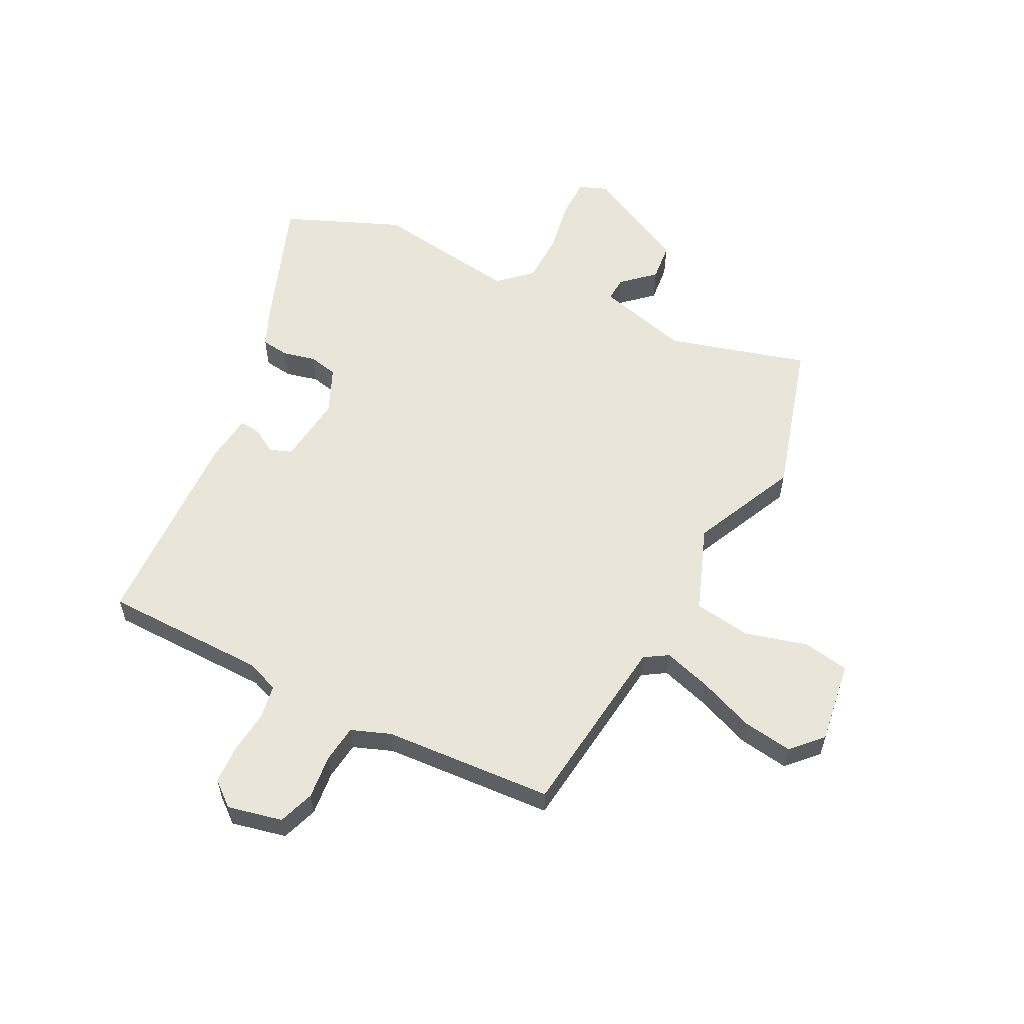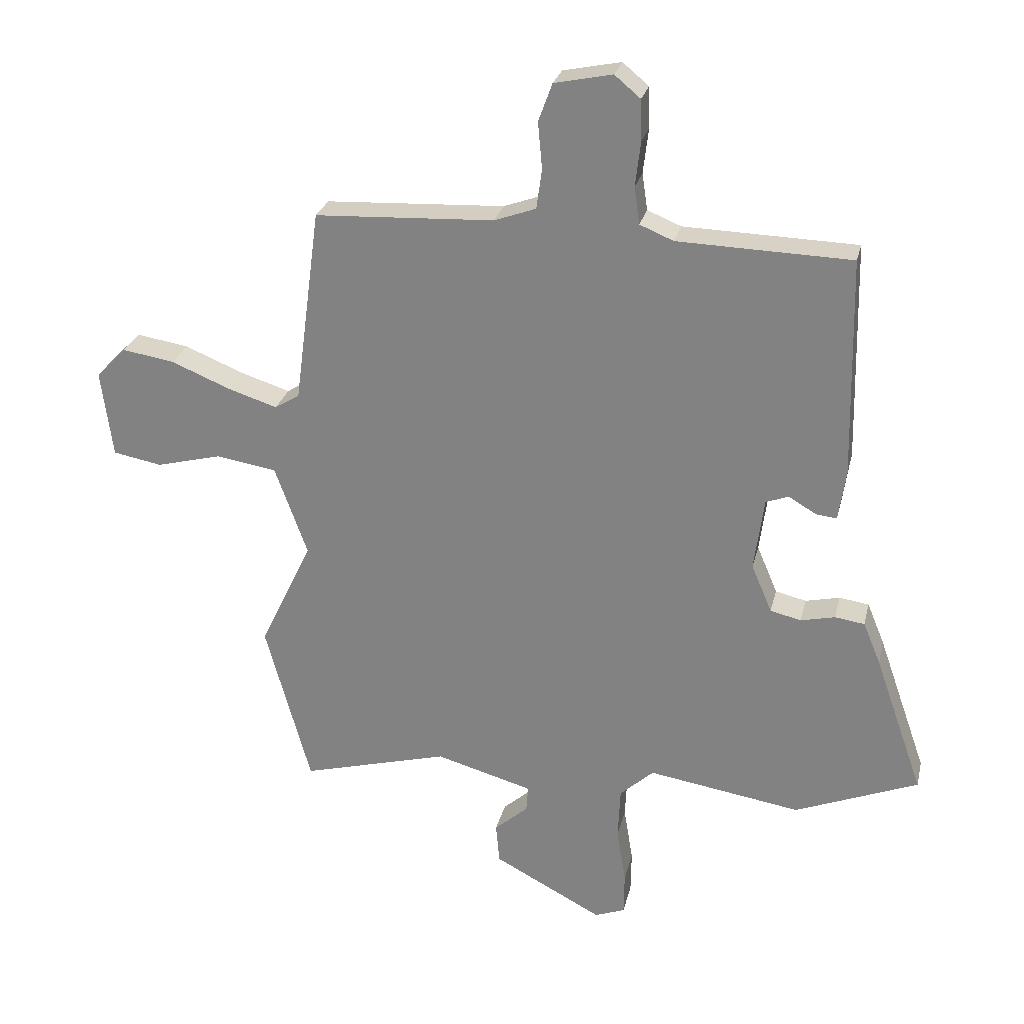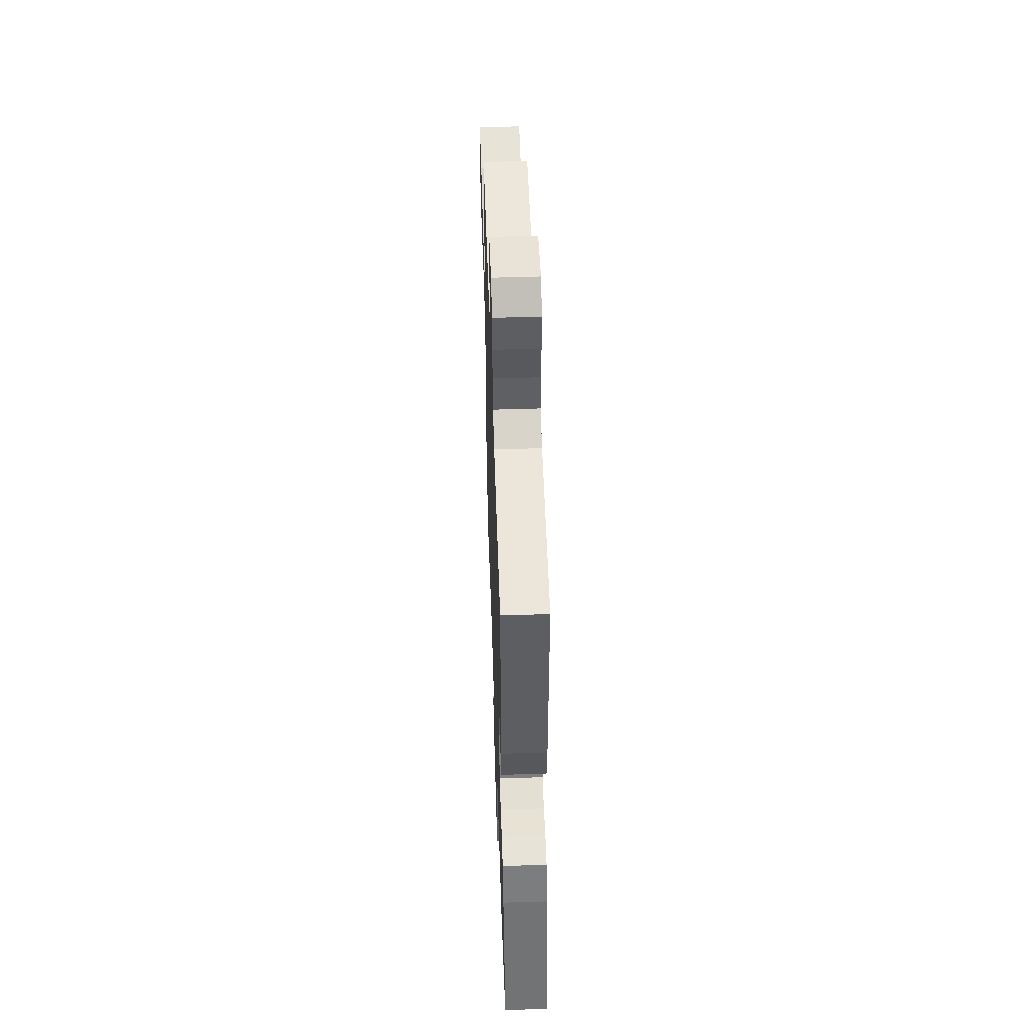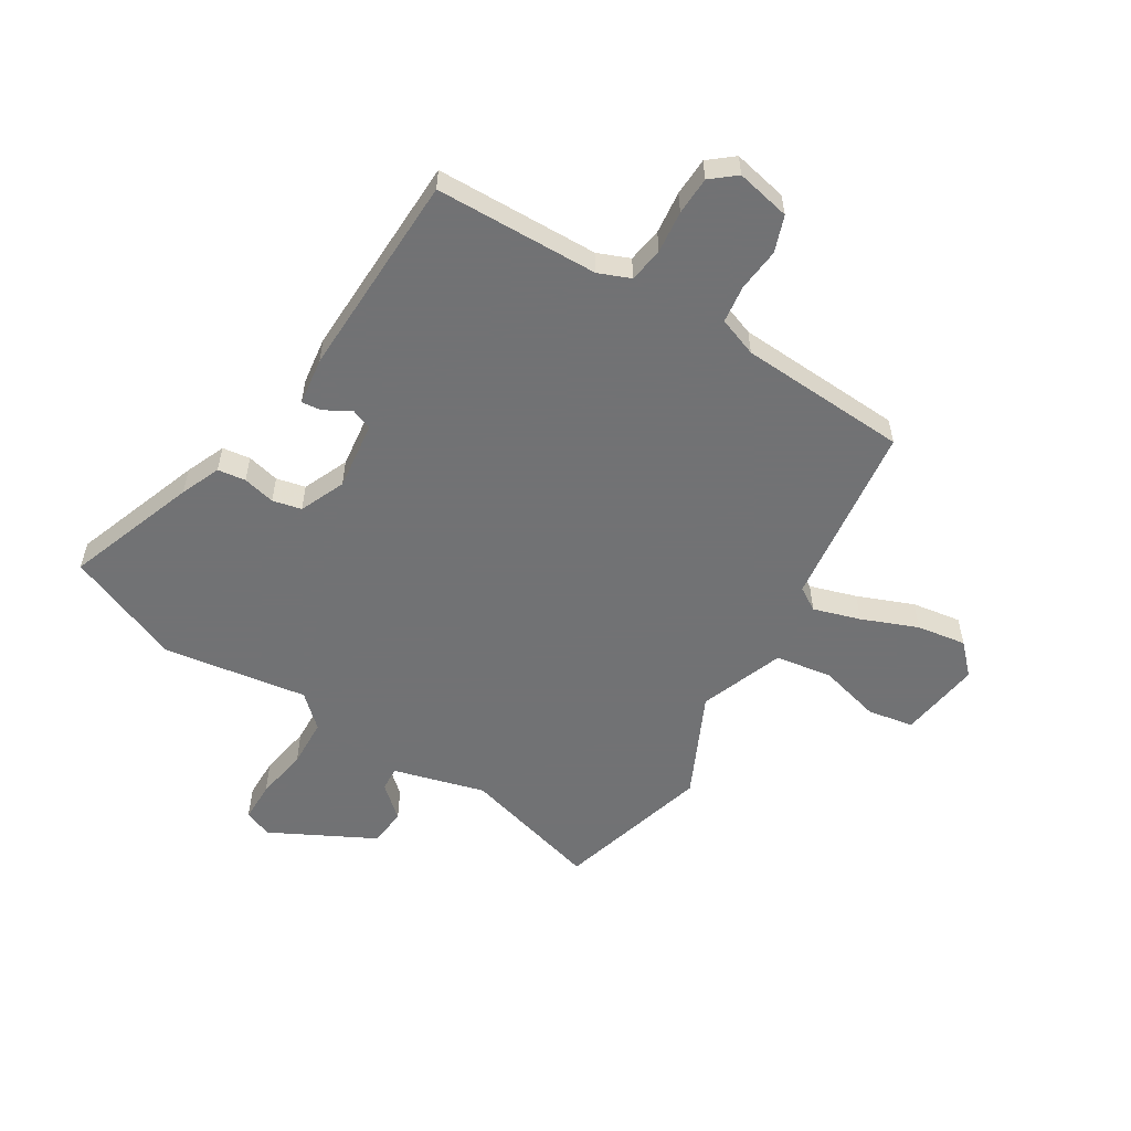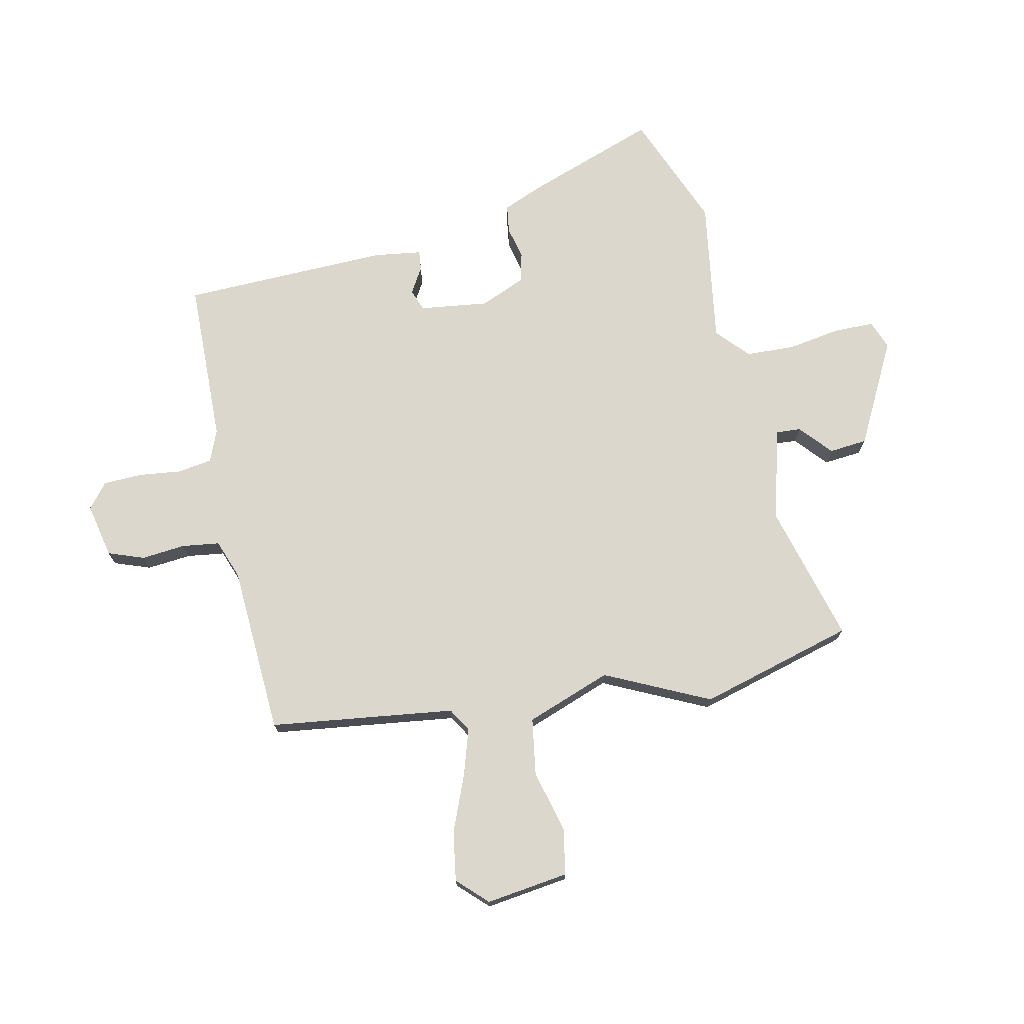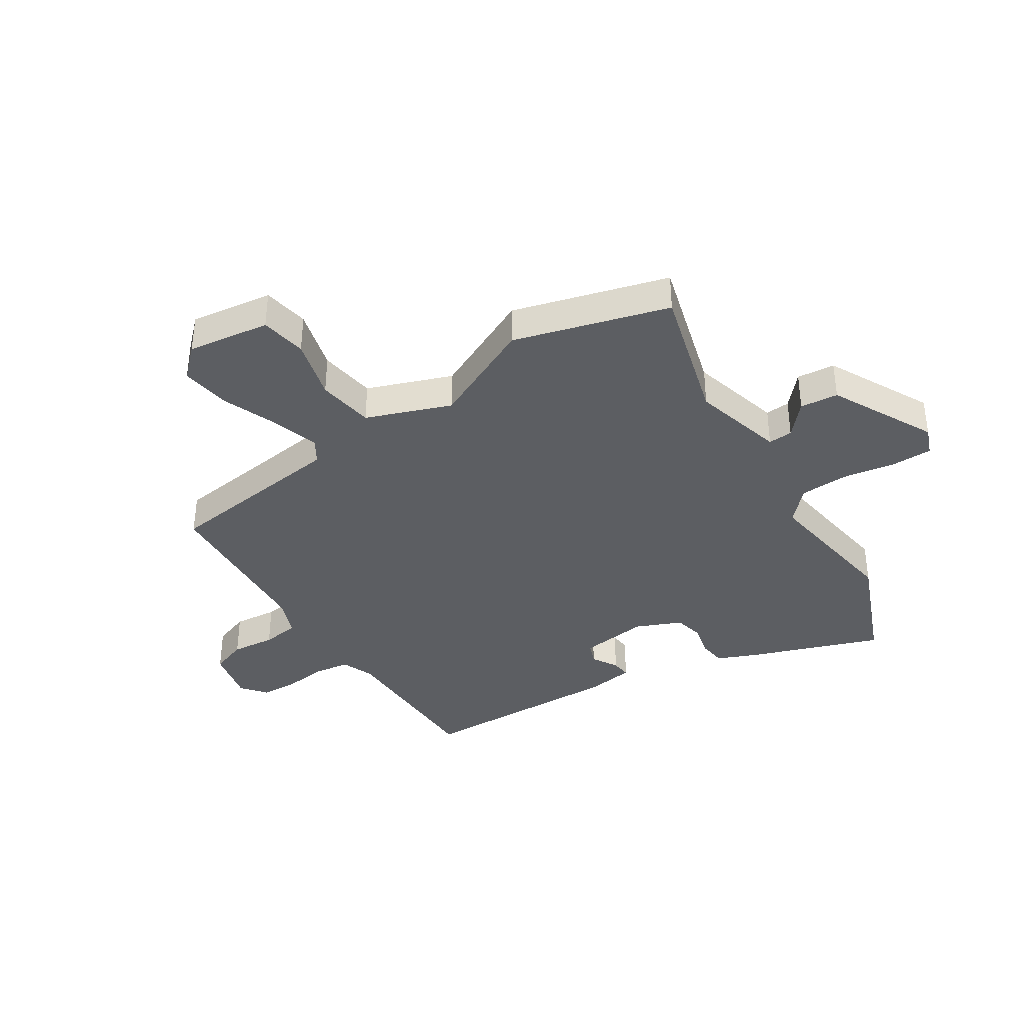
<metadata>
{"format":"obj","ext":"obj","renderer":"f3d","projection":"perspective","resolution":1024,"background":"white","views":[{"elev":58.0,"azim":26.1,"up":"+Y"},{"elev":26.5,"azim":-167.0,"up":"+Z"},{"elev":53.7,"azim":-91.9,"up":"+Z"},{"elev":-55.6,"azim":-31.9,"up":"+Y"},{"elev":73.1,"azim":77.7,"up":"+Y"},{"elev":-37.9,"azim":122.3,"up":"+Y"}]}
</metadata>
<code>
v -0.407 0.07 -0.537
v -0.611 0.07 -0.455
v -0.53 0.07 -0.225
v -0.501 0.07 -0.155
v -0.452 0.07 -0.148
v -0.395 0.07 -0.161
v -0.344 0.07 -0.149
v -0.31 0.07 -0.069
v -0.326 0.07 0.052
v -0.364 0.07 0.066
v -0.409 0.07 0.039
v -0.444 0.07 0.035
v -0.456 0.07 0.119
v -0.448 0.07 0.483
v -0.161 0.07 0.491
v -0.105 0.07 0.514
v -0.096 0.07 0.575
v -0.105 0.07 0.65
v -0.103 0.07 0.717
v -0.06 0.07 0.753
v 0.036 0.07 0.733
v 0.059 0.07 0.67
v 0.052 0.07 0.593
v 0.061 0.07 0.527
v 0.13 0.07 0.502
v 0.427 0.07 0.487
v 0.47 0.07 0.163
v 0.511 0.07 0.138
v 0.593 0.07 0.164
v 0.691 0.07 0.204
v 0.778 0.07 0.218
v 0.828 0.07 0.167
v 0.809 0.07 0.022
v 0.728 0.07 0.007
v 0.619 0.07 0.035
v 0.519 0.07 0.019
v 0.465 0.07 -0.13
v 0.552 0.07 -0.312
v 0.477 0.07 -0.584
v 0.232 0.07 -0.518
v 0.071 0.07 -0.563
v 0.074 0.07 -0.606
v 0.13 0.07 -0.655
v 0.124 0.07 -0.722
v -0.057 0.07 -0.817
v -0.107 0.07 -0.798
v -0.108 0.07 -0.727
v -0.093 0.07 -0.634
v -0.097 0.07 -0.548
v -0.153 0.07 -0.497
v -0.407 0 -0.537
v -0.611 0 -0.455
v -0.53 0 -0.225
v -0.501 0 -0.155
v -0.452 0 -0.148
v -0.395 0 -0.161
v -0.344 0 -0.149
v -0.31 0 -0.069
v -0.326 0 0.052
v -0.364 0 0.066
v -0.409 0 0.039
v -0.444 0 0.035
v -0.456 0 0.119
v -0.448 0 0.483
v -0.161 0 0.491
v -0.105 0 0.514
v -0.096 0 0.575
v -0.105 0 0.65
v -0.103 0 0.717
v -0.06 0 0.753
v 0.036 0 0.733
v 0.059 0 0.67
v 0.052 0 0.593
v 0.061 0 0.527
v 0.13 0 0.502
v 0.427 0 0.487
v 0.47 0 0.163
v 0.511 0 0.138
v 0.593 0 0.164
v 0.691 0 0.204
v 0.778 0 0.218
v 0.828 0 0.167
v 0.809 0 0.022
v 0.728 0 0.007
v 0.619 0 0.035
v 0.519 0 0.019
v 0.465 0 -0.13
v 0.552 0 -0.312
v 0.477 0 -0.584
v 0.232 0 -0.518
v 0.071 0 -0.563
v 0.074 0 -0.606
v 0.13 0 -0.655
v 0.124 0 -0.722
v -0.057 0 -0.817
v -0.107 0 -0.798
v -0.108 0 -0.727
v -0.093 0 -0.634
v -0.097 0 -0.548
v -0.153 0 -0.497
f 45 46 47 48
f 45 48 49
f 42 43 44 45
f 41 42 45 49
f 40 41 49 50
f 37 38 39 40
f 36 37 40 50
f 32 33 34 35
f 32 35 36
f 29 30 31 32
f 28 29 32 36
f 27 28 36 50
f 25 26 27 50
f 20 21 22 23
f 20 23 24
f 17 18 19 20
f 16 17 20 24
f 15 16 24 25
f 13 14 15
f 10 11 12 13
f 9 10 13 15
f 8 9 15 25
f 3 4 5 6
f 3 6 7
f 2 3 7
f 1 2 7
f 8 25 50
f 1 7 8 50
f 98 97 96 95
f 99 98 95
f 95 94 93 92
f 99 95 92 91
f 100 99 91 90
f 90 89 88 87
f 100 90 87 86
f 85 84 83 82
f 86 85 82
f 82 81 80 79
f 86 82 79 78
f 100 86 78 77
f 100 77 76 75
f 73 72 71 70
f 74 73 70
f 70 69 68 67
f 74 70 67 66
f 75 74 66 65
f 65 64 63
f 63 62 61 60
f 65 63 60 59
f 75 65 59 58
f 56 55 54 53
f 57 56 53
f 57 53 52
f 57 52 51
f 100 75 58
f 100 58 57 51
f 1 51 52 2
f 2 52 53 3
f 3 53 54 4
f 4 54 55 5
f 5 55 56 6
f 6 56 57 7
f 7 57 58 8
f 8 58 59 9
f 9 59 60 10
f 10 60 61 11
f 11 61 62 12
f 12 62 63 13
f 13 63 64 14
f 14 64 65 15
f 15 65 66 16
f 16 66 67 17
f 17 67 68 18
f 18 68 69 19
f 19 69 70 20
f 20 70 71 21
f 21 71 72 22
f 22 72 73 23
f 23 73 74 24
f 24 74 75 25
f 25 75 76 26
f 26 76 77 27
f 27 77 78 28
f 28 78 79 29
f 29 79 80 30
f 30 80 81 31
f 31 81 82 32
f 32 82 83 33
f 33 83 84 34
f 34 84 85 35
f 35 85 86 36
f 36 86 87 37
f 37 87 88 38
f 38 88 89 39
f 39 89 90 40
f 40 90 91 41
f 41 91 92 42
f 42 92 93 43
f 43 93 94 44
f 44 94 95 45
f 45 95 96 46
f 46 96 97 47
f 47 97 98 48
f 48 98 99 49
f 49 99 100 50
f 50 100 51 1

</code>
